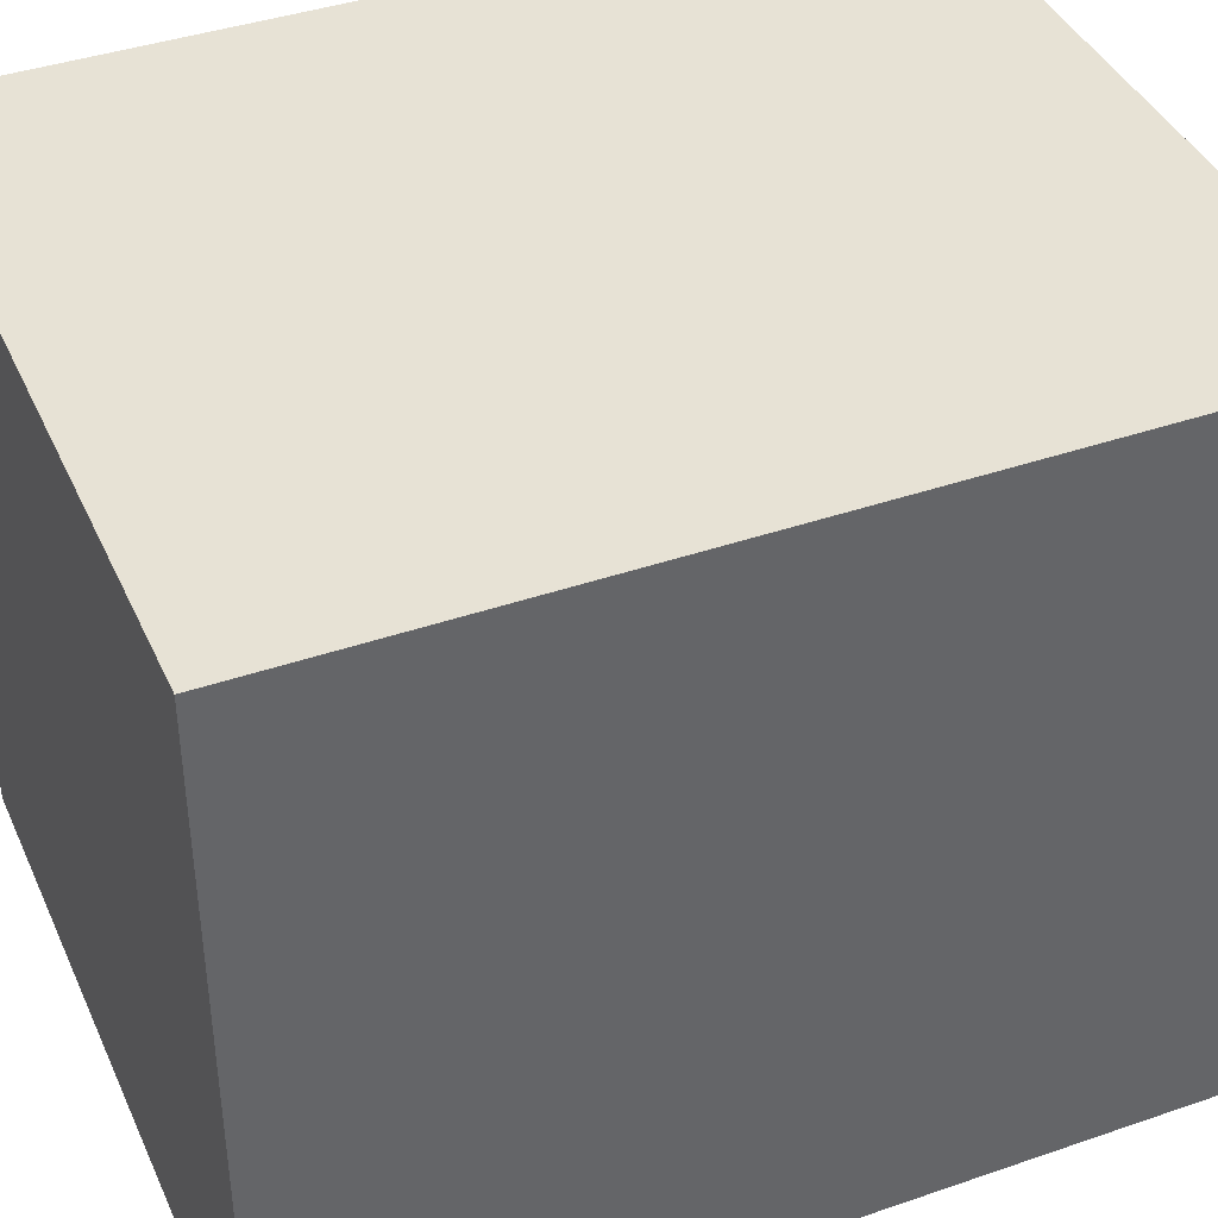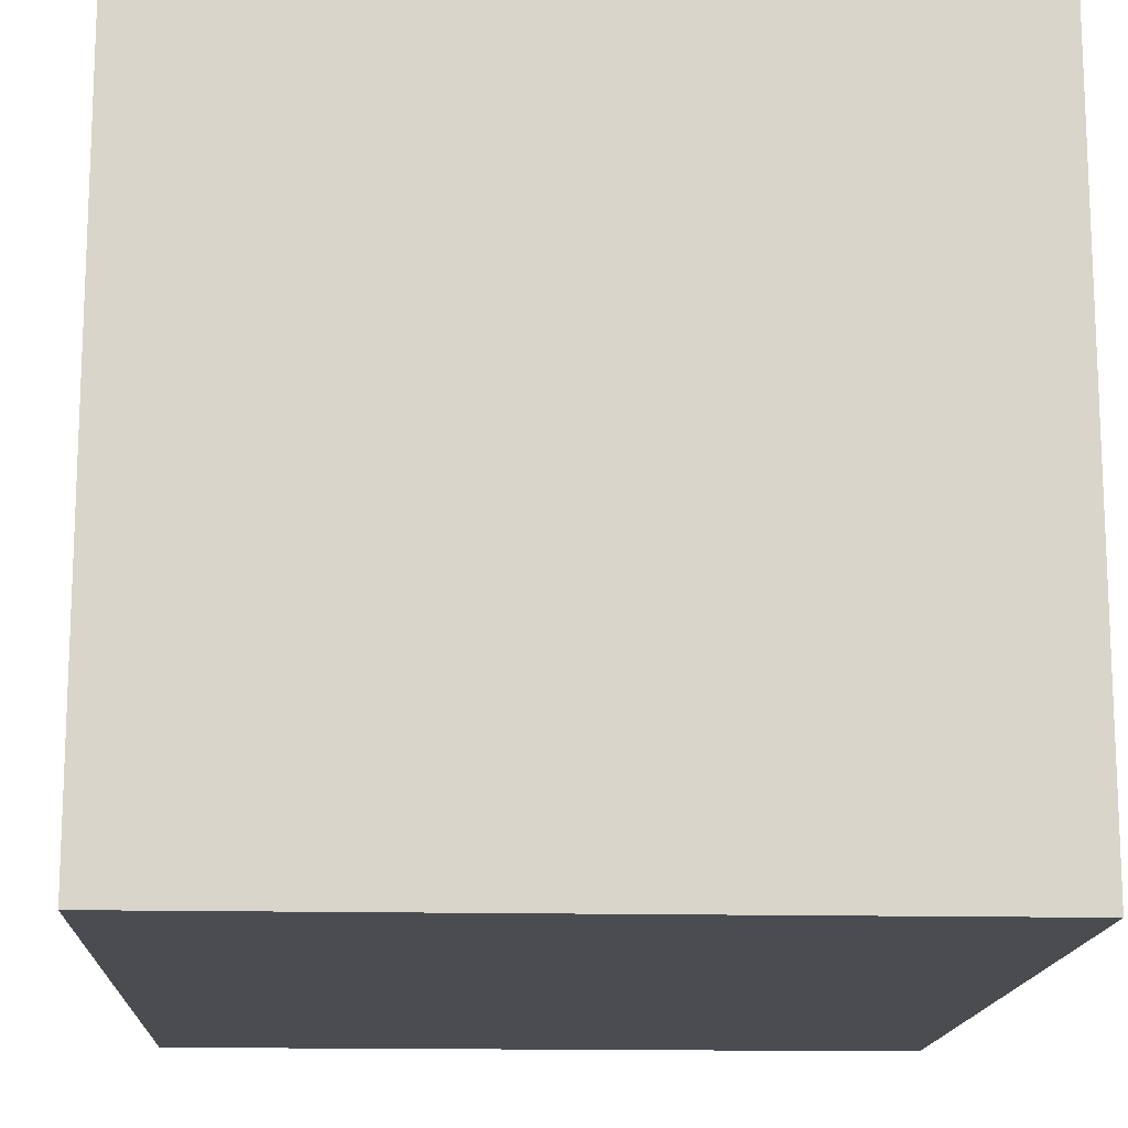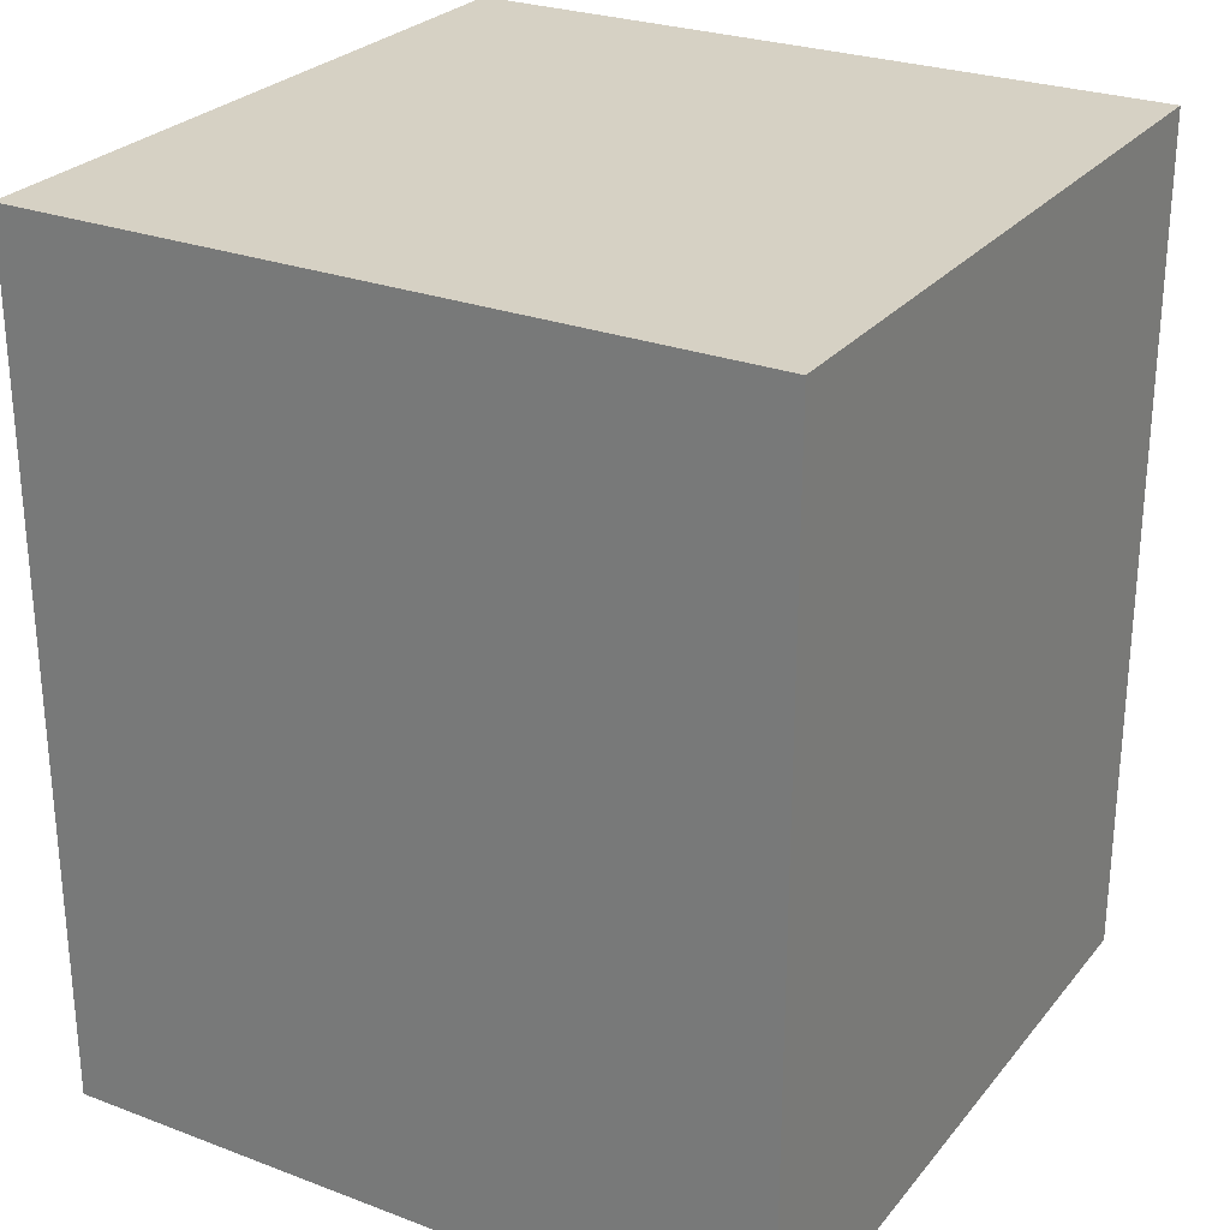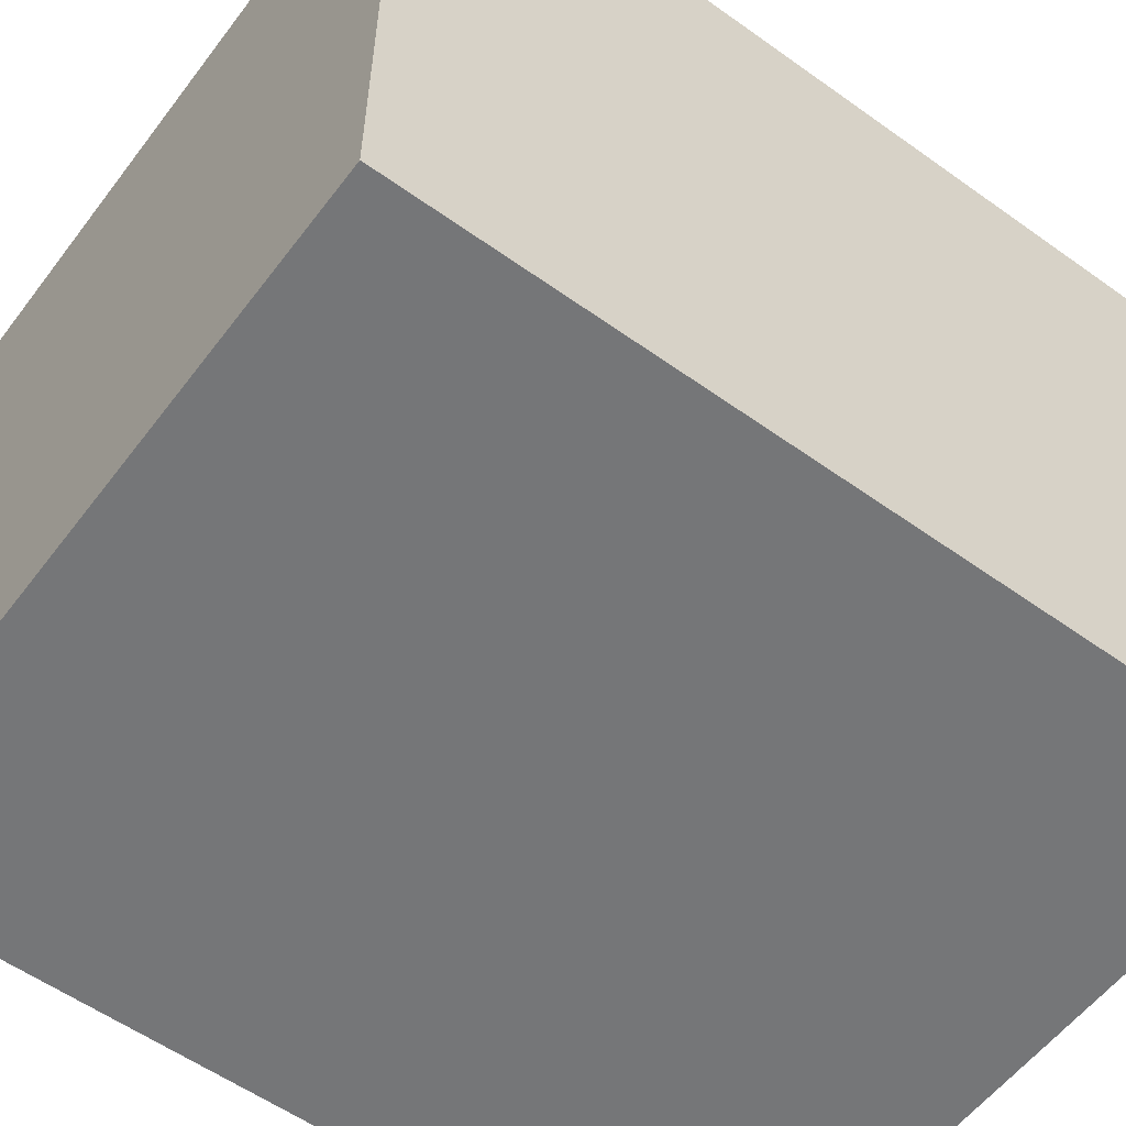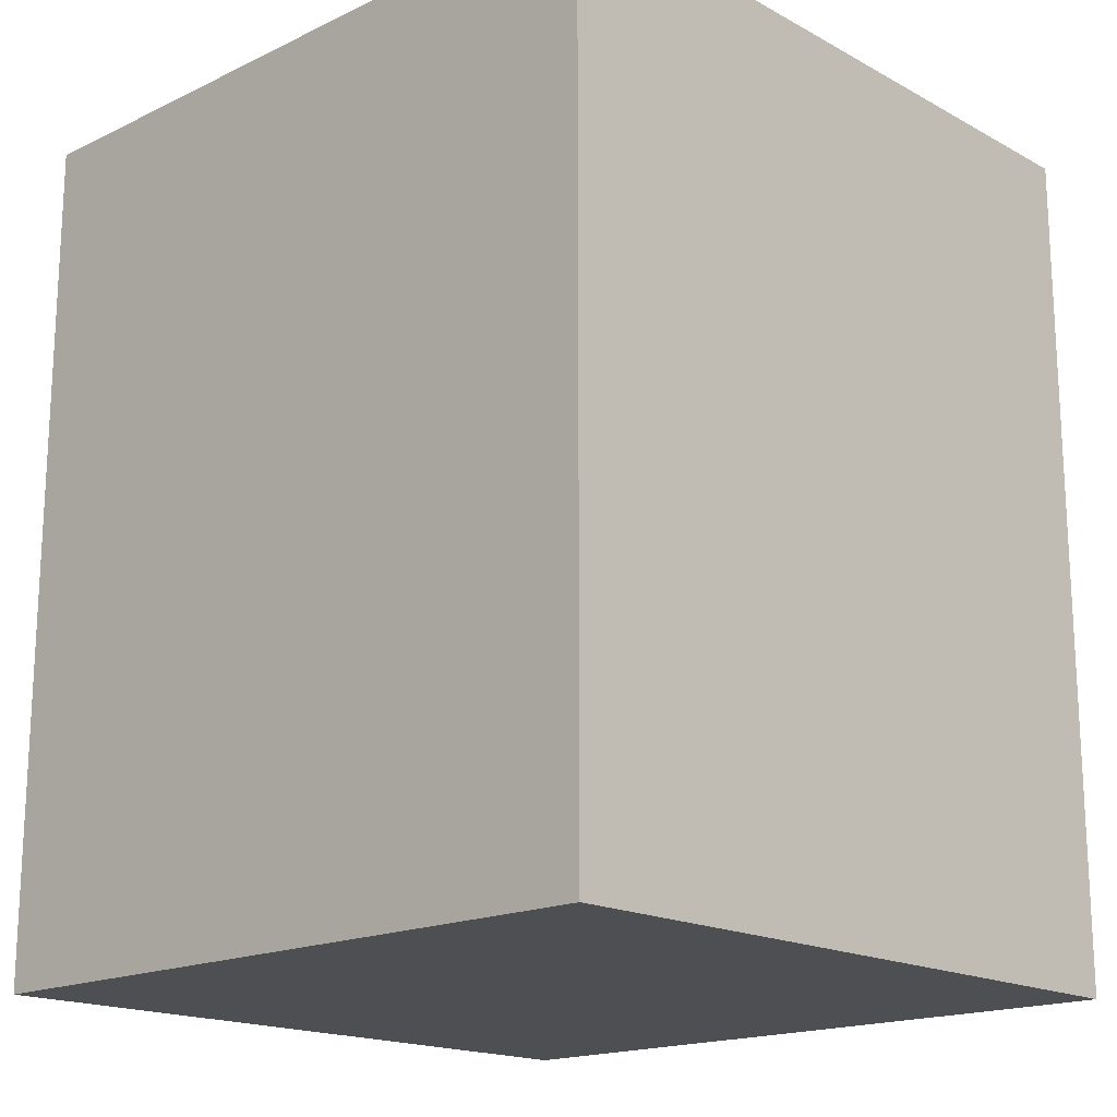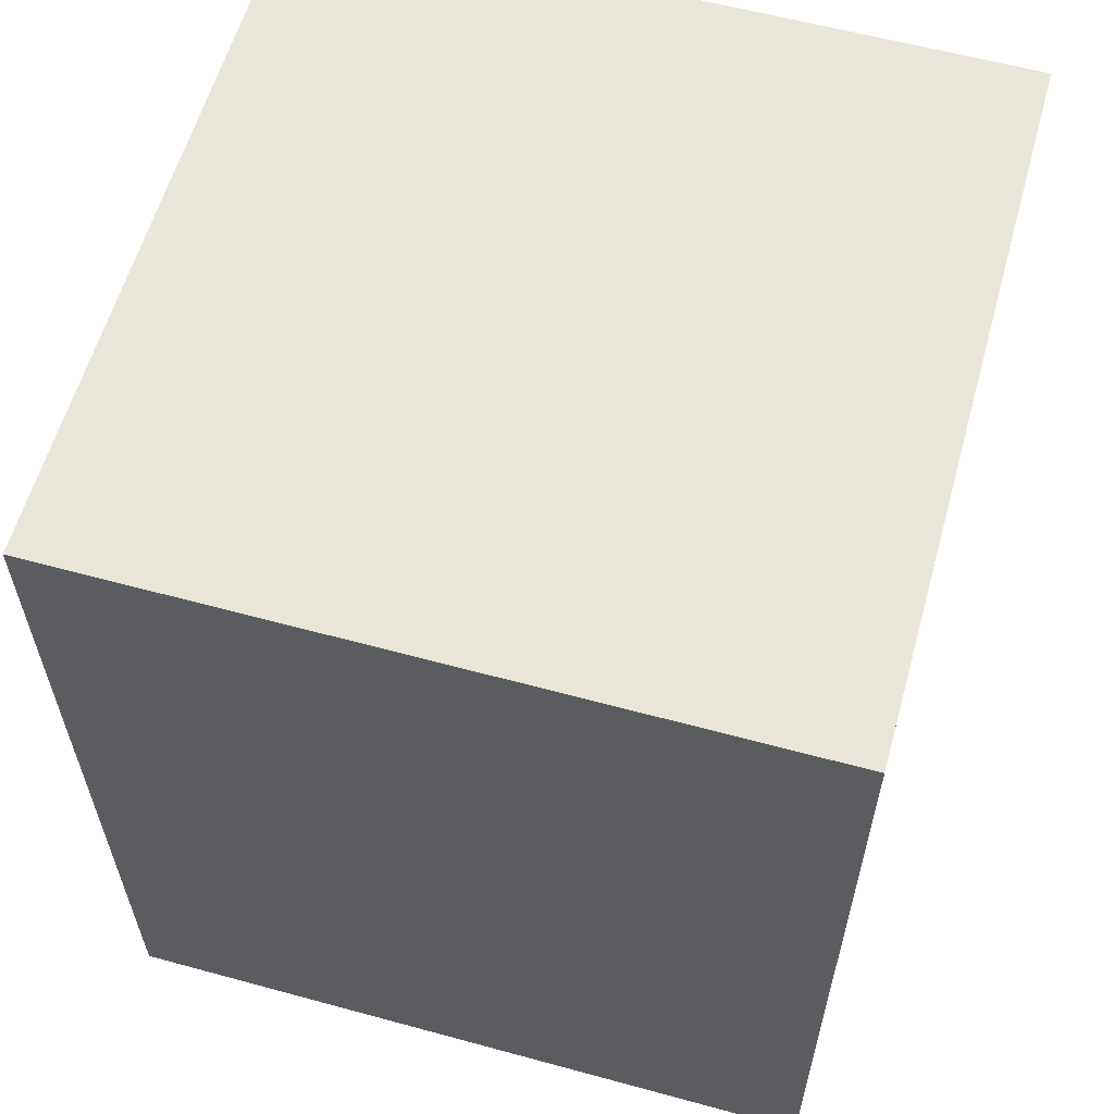
<metadata>
{"format":"obj","ext":"obj","renderer":"f3d","projection":"perspective","resolution":1024,"background":"white","views":[{"elev":40.5,"azim":-112.9,"up":"+Z"},{"elev":-15.0,"azim":-2.8,"up":"+Z"},{"elev":26.9,"azim":-59.7,"up":"+Y"},{"elev":-56.8,"azim":-126.7,"up":"+Z"},{"elev":-17.5,"azim":133.2,"up":"+Y"},{"elev":59.7,"azim":-164.4,"up":"+Y"}]}
</metadata>
<code>
o Cube
v 2.5 -3 -2.5
v 2.5 -3 2.5
v -2.5 -3 2.5
v -2.5 -3 -2.5
v 2.5 3 -2.5
v 2.5 3 2.5
v -2.5 3 2.5
v -2.5 3 -2.5
f 1 2 3 4
f 5 8 7 6
f 1 5 6 2
f 2 6 7 3
f 3 7 8 4
f 5 1 4 8

</code>
